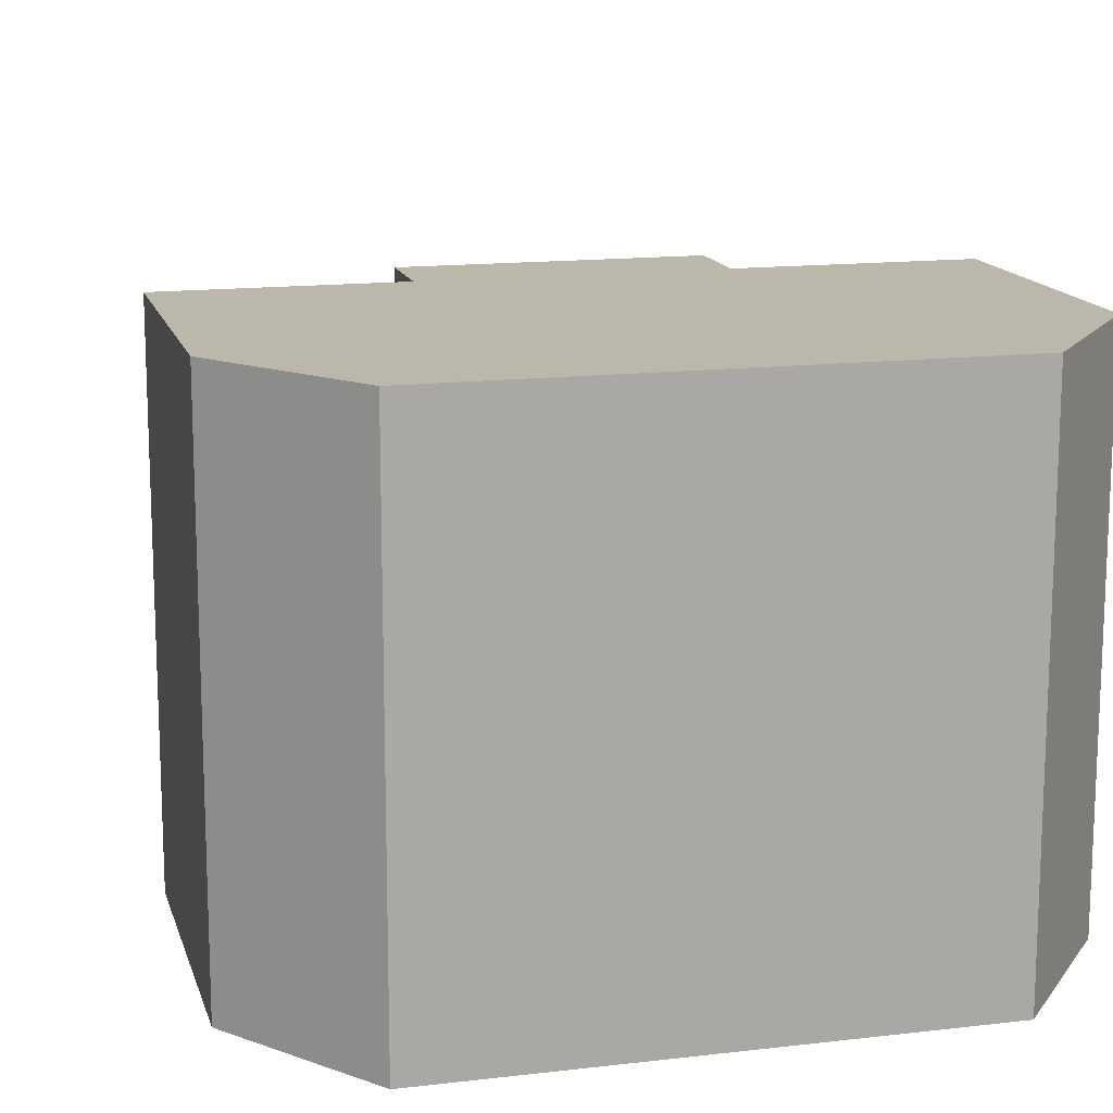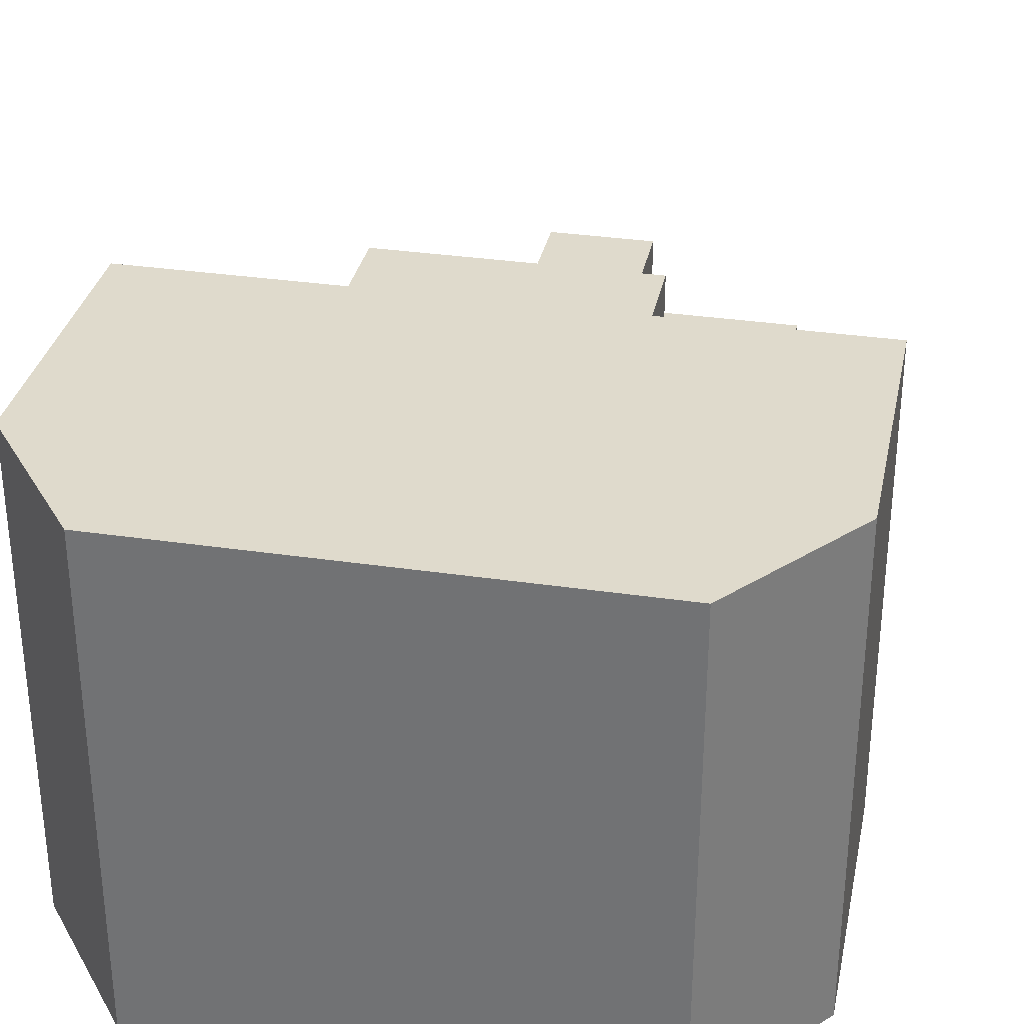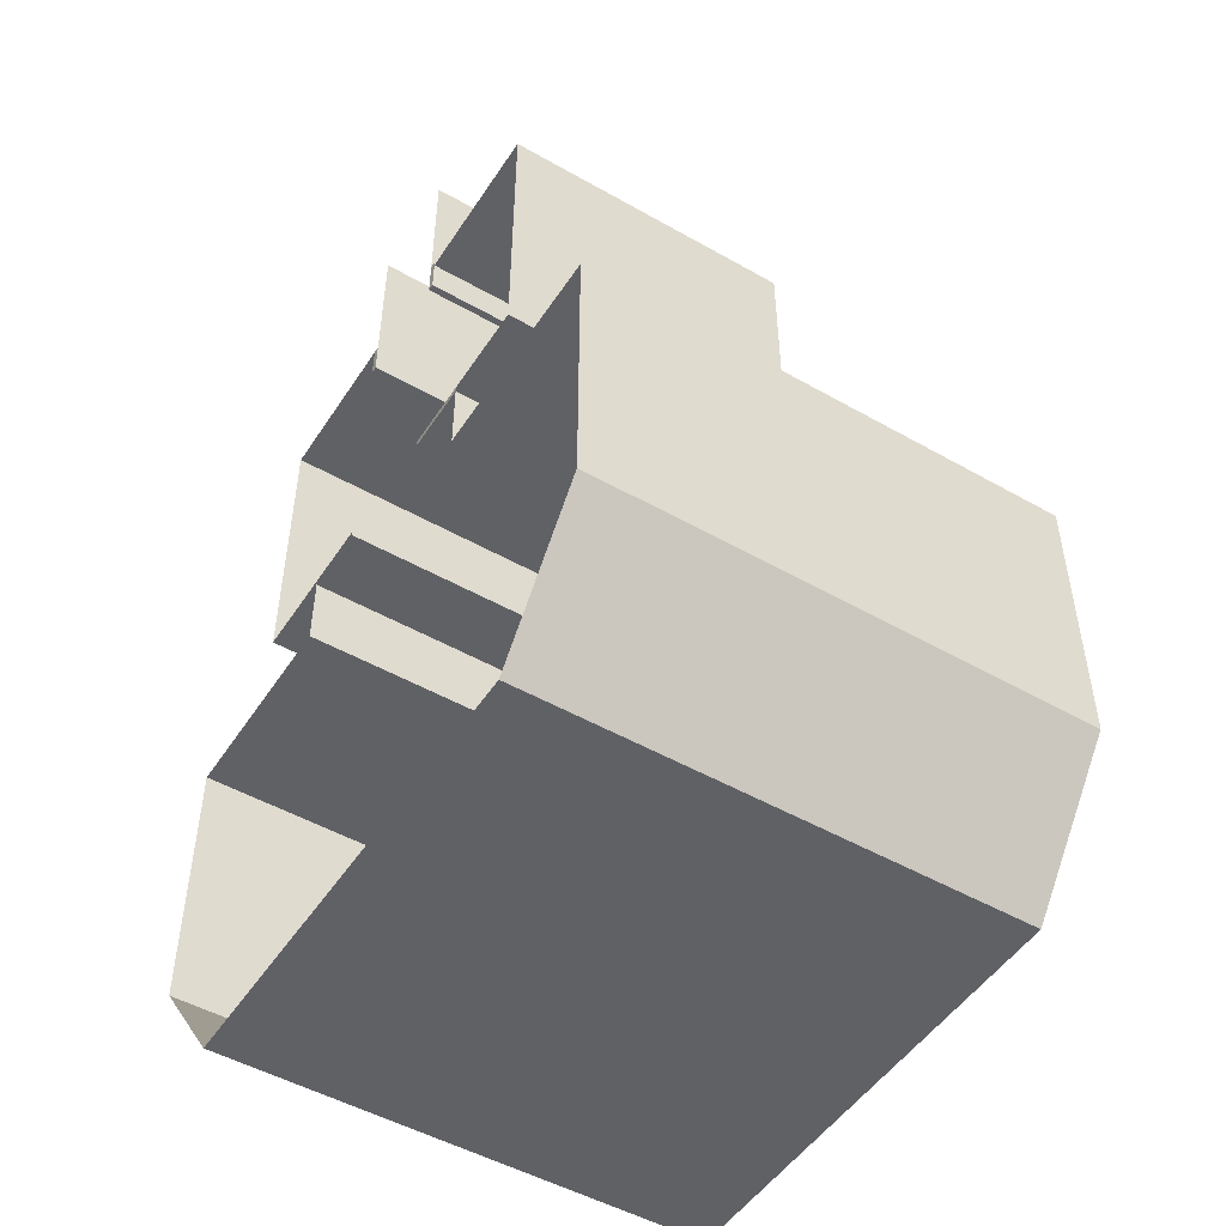
<metadata>
{"format":"obj","ext":"obj","renderer":"f3d","projection":"perspective","resolution":1024,"background":"white","views":[{"elev":14.5,"azim":165.6,"up":"+Y"},{"elev":32.5,"azim":-168.4,"up":"+Y"},{"elev":-49.8,"azim":57.9,"up":"+Z"}]}
</metadata>
<code>
g default
v 77.12 0.005082 666.1
v 77.12 0.005082 652
v 86.93 0.005082 457
v 77.12 0.005082 457
v 86.93 0.005082 448.7
v 77.12 0.005082 448.7
v 86.93 0.005082 398.1
v 77.12 0.005082 398.1
v 315.4 0.005082 448.7
v 315.4 0.005082 33.58
v 186.5 0.005082 33.58
v 186.5 0.005082 25.2
v 86.87 0.005082 33.58
v 86.87 0.005082 25.2
v 197.6 0.005082 -79.96
v 186.5 0.005082 -79.96
v 487.9 0.005082 -79.96
v 487.9 0.005082 -474
v 339.2 0.005082 -666.1
v -77.12 0.005082 666.1
v -77.12 0.005082 652
v -86.93 0.005082 448.7
v -77.12 0.005082 448.7
v -86.93 0.005082 398.1
v -77.12 0.005082 398.1
v -315.4 0.005082 448.7
v -315.4 0.005082 33.58
v -186.5 0.005082 33.58
v -186.5 0.005082 25.2
v -86.87 0.005082 33.58
v -86.87 0.005082 25.2
v -197.6 0.005082 -79.96
v -186.5 0.005082 -79.96
v -487.9 0.005082 -79.96
v -487.9 0.005082 -474
v -339.2 0.005082 -666.1
v 77.12 140.2 652
v 77.12 140.2 666.1
v 77.12 140.2 457
v 86.93 140.2 448.7
v 77.12 140.2 448.7
v 86.93 140.2 398.1
v 77.12 140.2 398.1
v 315.4 140.2 448.7
v 315.4 140.2 33.58
v 186.5 140.2 25.2
v 186.5 140.2 33.58
v 86.87 140.2 25.2
v 86.87 140.2 33.58
v 197.6 140.2 -79.96
v 186.5 140.2 -79.96
v 487.9 140.2 -79.96
v 487.9 140.2 -474
v 339.2 140.2 -666.1
v -77.12 140.2 666.1
v -77.12 140.2 652
v -77.12 140.2 448.7
v -86.93 140.2 448.7
v -77.12 140.2 398.1
v -86.93 140.2 398.1
v -315.4 140.2 448.7
v -315.4 140.2 33.58
v -186.5 140.2 33.58
v -186.5 140.2 25.2
v -86.87 140.2 33.58
v -86.87 140.2 25.2
v -186.5 140.2 -79.96
v -197.6 140.2 -79.96
v -487.9 140.2 -79.96
v -487.9 140.2 -474
v -339.2 140.2 -666.1
v 77.12 280.4 652
v 77.12 280.4 666.1
v 77.12 280.4 457
v 86.93 280.4 448.7
v 77.12 280.4 448.7
v 86.93 280.4 398.1
v 77.12 280.4 398.1
v 315.4 280.4 448.7
v 315.4 280.4 33.58
v 186.5 280.4 25.2
v 186.5 280.4 33.58
v 86.87 280.4 25.2
v 86.87 280.4 33.58
v 197.6 280.4 -79.96
v 186.5 280.4 -79.96
v 487.9 280.4 -79.96
v 487.9 280.4 -474
v 339.2 280.4 -666.1
v -77.12 280.4 666.1
v -77.12 280.4 652
v -77.12 280.4 448.7
v -86.93 280.4 448.7
v -77.12 280.4 398.1
v -86.93 280.4 398.1
v -315.4 280.4 448.7
v -315.4 280.4 33.58
v -186.5 280.4 33.58
v -186.5 280.4 25.2
v -86.87 280.4 33.58
v -86.87 280.4 25.2
v -186.5 280.4 -79.96
v -197.6 280.4 -79.96
v -487.9 280.4 -79.96
v -487.9 280.4 -474
v -339.2 280.4 -666.1
v 77.12 420.6 652
v 77.12 420.6 666.1
v 86.93 420.6 448.7
v 77.12 420.6 448.7
v 86.93 420.6 398.1
v 77.12 420.6 398.1
v 315.4 420.6 448.7
v 315.4 420.6 33.58
v 186.5 420.6 25.2
v 186.5 420.6 33.58
v 86.87 420.6 25.2
v 86.87 420.6 33.58
v 197.6 420.6 -79.96
v 186.5 420.6 -79.96
v 487.9 420.6 -79.96
v 487.9 420.6 -474
v 339.2 420.6 -666.1
v -77.12 420.6 666.1
v -77.12 420.6 652
v -77.12 420.6 448.7
v -86.93 420.6 448.7
v -77.12 420.6 398.1
v -86.93 420.6 398.1
v -315.4 420.6 448.7
v -315.4 420.6 33.58
v -186.5 420.6 33.58
v -186.5 420.6 25.2
v -86.87 420.6 33.58
v -86.87 420.6 25.2
v -186.5 420.6 -79.96
v -197.6 420.6 -79.96
v -487.9 420.6 -79.96
v -487.9 420.6 -474
v -339.2 420.6 -666.1
v 186.5 701.1 25.2
v 89.08 701.1 25.2
v 186.5 701.1 25.2
v 198.1 701.1 -79.96
v 186.5 701.1 -79.96
v 487.9 701.1 -79.96
v 487.9 701.1 -474
v 339.2 701.1 -666.1
v -186.5 701.1 25.2
v -87.25 701.1 25.2
v -186.5 701.1 -79.96
v -197.6 701.1 -79.96
v -487.9 701.1 -79.96
v -487.9 701.1 -474
v -339.2 701.1 -666.1
v 159.7 701.1 -666.1
v 159.7 420.6 -666.1
v 159.7 280.4 -666.1
v 159.7 140.2 -666.1
v 159.7 0.005082 -666.1
v -205.7 701.1 -666.1
v -205.7 420.6 -666.1
v -205.7 280.4 -666.1
v -205.7 140.2 -666.1
v -205.7 0.005082 -666.1
v 98.26 701.1 -79.96
v -95.21 701.1 -79.96
g Prehistoric1
f 3 4 5
f 5 4 6
f 5 6 7
f 7 6 8
f 12 11 14
f 14 11 13
f 22 24 23
f 23 24 25
f 2 1 37
f 37 1 38
f 4 2 39
f 39 2 37
f 6 4 41
f 41 4 39
f 5 7 40
f 40 7 42
f 7 8 42
f 42 8 43
f 8 6 43
f 43 6 41
f 9 5 44
f 44 5 40
f 10 9 45
f 45 9 44
f 47 11 45
f 45 11 10
f 12 14 46
f 46 14 48
f 14 13 48
f 48 13 49
f 13 11 49
f 49 11 47
f 15 16 50
f 50 16 51
f 51 16 46
f 46 16 12
f 17 15 52
f 52 15 50
f 18 17 53
f 53 17 52
f 19 18 54
f 54 18 53
f 20 21 55
f 55 21 56
f 56 21 57
f 57 21 23
f 23 25 57
f 57 25 59
f 25 24 59
f 59 24 60
f 24 22 60
f 60 22 58
f 22 26 58
f 58 26 61
f 26 27 61
f 61 27 62
f 62 27 63
f 63 27 28
f 28 30 63
f 63 30 65
f 31 29 66
f 66 29 64
f 64 29 67
f 67 29 33
f 33 32 67
f 67 32 68
f 32 34 68
f 68 34 69
f 34 35 69
f 69 35 70
f 35 36 70
f 70 36 71
f 159 160 54
f 54 160 19
f 37 38 72
f 72 38 73
f 39 37 74
f 74 37 72
f 41 39 76
f 76 39 74
f 40 42 75
f 75 42 77
f 42 43 77
f 77 43 78
f 43 41 78
f 78 41 76
f 44 40 79
f 79 40 75
f 45 44 80
f 80 44 79
f 82 47 80
f 80 47 45
f 46 48 81
f 81 48 83
f 48 49 83
f 83 49 84
f 49 47 84
f 84 47 82
f 50 51 85
f 85 51 86
f 86 51 81
f 81 51 46
f 52 50 87
f 87 50 85
f 53 52 88
f 88 52 87
f 54 53 89
f 89 53 88
f 55 56 90
f 90 56 91
f 91 56 92
f 92 56 57
f 57 59 92
f 92 59 94
f 59 60 94
f 94 60 95
f 60 58 95
f 95 58 93
f 58 61 93
f 93 61 96
f 61 62 96
f 96 62 97
f 97 62 98
f 98 62 63
f 63 65 98
f 98 65 100
f 66 64 101
f 101 64 99
f 99 64 102
f 102 64 67
f 67 68 102
f 102 68 103
f 68 69 103
f 103 69 104
f 69 70 104
f 104 70 105
f 70 71 105
f 105 71 106
f 158 159 89
f 89 159 54
f 72 73 107
f 107 73 108
f 107 110 72
f 76 74 110
f 110 74 72
f 75 77 109
f 109 77 111
f 77 78 111
f 111 78 112
f 78 76 112
f 112 76 110
f 79 75 113
f 113 75 109
f 80 79 114
f 114 79 113
f 114 116 80
f 80 116 82
f 81 83 115
f 115 83 117
f 83 84 117
f 117 84 118
f 84 82 118
f 118 82 116
f 85 86 119
f 119 86 120
f 120 86 115
f 115 86 81
f 87 85 121
f 121 85 119
f 88 87 122
f 122 87 121
f 89 88 123
f 123 88 122
f 90 91 124
f 124 91 125
f 126 125 92
f 92 125 91
f 92 94 126
f 126 94 128
f 94 95 128
f 128 95 129
f 95 93 129
f 129 93 127
f 93 96 127
f 127 96 130
f 96 97 130
f 130 97 131
f 132 131 98
f 98 131 97
f 98 100 132
f 132 100 134
f 101 99 135
f 135 99 133
f 133 99 136
f 136 99 102
f 102 103 136
f 136 103 137
f 103 104 137
f 137 104 138
f 104 105 138
f 138 105 139
f 105 106 139
f 139 106 140
f 157 158 123
f 123 158 89
f 117 142 115
f 115 142 141
f 119 120 144
f 144 120 145
f 145 120 143
f 143 120 115
f 119 144 121
f 121 144 146
f 122 121 147
f 147 121 146
f 123 122 148
f 148 122 147
f 135 133 150
f 150 133 149
f 149 133 151
f 151 133 136
f 136 137 151
f 151 137 152
f 137 138 152
f 152 138 153
f 138 139 153
f 153 139 154
f 139 140 154
f 154 140 155
f 148 156 123
f 123 156 157
f 146 144 147
f 147 144 148
f 153 154 152
f 152 154 155
f 151 152 161
f 161 152 155
f 151 167 149
f 149 167 150
f 112 110 128
f 128 110 126
f 107 108 125
f 125 108 124
f 128 129 134
f 129 132 134
f 127 130 132
f 132 130 131
f 129 127 132
f 112 118 111
f 111 118 116
f 109 116 113
f 113 116 114
f 111 116 109
f 110 107 126
f 126 107 125
f 128 134 112
f 112 134 118
f 134 100 135
f 135 100 101
f 100 65 101
f 101 65 66
f 65 30 66
f 66 30 31
f 117 118 135
f 135 118 134
f 156 161 157
f 157 161 162
f 162 163 157
f 157 163 158
f 163 164 158
f 158 164 159
f 164 165 159
f 159 165 160
f 161 155 162
f 162 155 140
f 140 106 162
f 162 106 163
f 106 71 163
f 163 71 164
f 71 36 164
f 164 36 165
f 145 166 156
f 156 166 161
f 166 167 161
f 167 151 161
f 145 156 144
f 148 144 156
f 142 166 143
f 143 166 145
f 150 167 142
f 142 167 166
f 135 150 117
f 117 150 142
f 108 73 124
f 124 73 90
f 73 38 90
f 90 38 55
g default
v 77.12 0.005082 666.1
v 77.12 0.005082 652
v 86.93 0.005082 457
v 77.12 0.005082 457
v 86.93 0.005082 448.7
v 77.12 0.005082 448.7
v 86.93 0.005082 398.1
v 77.12 0.005082 398.1
v 315.4 0.005082 448.7
v 315.4 0.005082 33.58
v 186.5 0.005082 33.58
v 186.5 0.005082 25.2
v 86.87 0.005082 33.58
v 86.87 0.005082 25.2
v 197.6 0.005082 -79.96
v 186.5 0.005082 -79.96
v 487.9 0.005082 -79.96
v 487.9 0.005082 -474
v 339.2 0.005082 -666.1
v -77.12 0.005082 666.1
v -77.12 0.005082 652
v -86.93 0.005082 448.7
v -77.12 0.005082 448.7
v -86.93 0.005082 398.1
v -77.12 0.005082 398.1
v -315.4 0.005082 448.7
v -315.4 0.005082 33.58
v -186.5 0.005082 33.58
v -186.5 0.005082 25.2
v -86.87 0.005082 33.58
v -86.87 0.005082 25.2
v -197.6 0.005082 -79.96
v -186.5 0.005082 -79.96
v -487.9 0.005082 -79.96
v -487.9 0.005082 -474
v -339.2 0.005082 -666.1
v 77.12 140.2 652
v 77.12 140.2 666.1
v 77.12 140.2 457
v 86.93 140.2 448.7
v 77.12 140.2 448.7
v 86.93 140.2 398.1
v 77.12 140.2 398.1
v 315.4 140.2 448.7
v 315.4 140.2 33.58
v 186.5 140.2 25.2
v 186.5 140.2 33.58
v 86.87 140.2 25.2
v 86.87 140.2 33.58
v 197.6 140.2 -79.96
v 186.5 140.2 -79.96
v 487.9 140.2 -79.96
v 487.9 140.2 -474
v 339.2 140.2 -666.1
v -77.12 140.2 666.1
v -77.12 140.2 652
v -77.12 140.2 448.7
v -86.93 140.2 448.7
v -77.12 140.2 398.1
v -86.93 140.2 398.1
v -315.4 140.2 448.7
v -315.4 140.2 33.58
v -186.5 140.2 33.58
v -186.5 140.2 25.2
v -86.87 140.2 33.58
v -86.87 140.2 25.2
v -186.5 140.2 -79.96
v -197.6 140.2 -79.96
v -487.9 140.2 -79.96
v -487.9 140.2 -474
v -339.2 140.2 -666.1
v 77.12 280.4 652
v 77.12 280.4 666.1
v 77.12 280.4 457
v 86.93 280.4 448.7
v 77.12 280.4 448.7
v 86.93 280.4 398.1
v 77.12 280.4 398.1
v 315.4 280.4 448.7
v 315.4 280.4 33.58
v 186.5 280.4 25.2
v 186.5 280.4 33.58
v 86.87 280.4 25.2
v 86.87 280.4 33.58
v 197.6 280.4 -79.96
v 186.5 280.4 -79.96
v 487.9 280.4 -79.96
v 487.9 280.4 -474
v 339.2 280.4 -666.1
v -77.12 280.4 666.1
v -77.12 280.4 652
v -77.12 280.4 448.7
v -86.93 280.4 448.7
v -77.12 280.4 398.1
v -86.93 280.4 398.1
v -315.4 280.4 448.7
v -315.4 280.4 33.58
v -186.5 280.4 33.58
v -186.5 280.4 25.2
v -86.87 280.4 33.58
v -86.87 280.4 25.2
v -186.5 280.4 -79.96
v -197.6 280.4 -79.96
v -487.9 280.4 -79.96
v -487.9 280.4 -474
v -339.2 280.4 -666.1
v 77.12 420.6 652
v 77.12 420.6 666.1
v 86.93 420.6 448.7
v 77.12 420.6 448.7
v 86.93 420.6 398.1
v 77.12 420.6 398.1
v 315.4 420.6 448.7
v 315.4 420.6 33.58
v 186.5 420.6 25.2
v 186.5 420.6 33.58
v 86.87 420.6 25.2
v 86.87 420.6 33.58
v 197.6 420.6 -79.96
v 186.5 420.6 -79.96
v 487.9 420.6 -79.96
v 487.9 420.6 -474
v 339.2 420.6 -666.1
v -77.12 420.6 666.1
v -77.12 420.6 652
v -77.12 420.6 448.7
v -86.93 420.6 448.7
v -77.12 420.6 398.1
v -86.93 420.6 398.1
v -315.4 420.6 448.7
v -315.4 420.6 33.58
v -186.5 420.6 33.58
v -186.5 420.6 25.2
v -86.87 420.6 33.58
v -86.87 420.6 25.2
v -186.5 420.6 -79.96
v -197.6 420.6 -79.96
v -487.9 420.6 -79.96
v -487.9 420.6 -474
v -339.2 420.6 -666.1
v 186.5 701.1 25.2
v 89.08 701.1 25.2
v 186.5 701.1 25.2
v 198.1 701.1 -79.96
v 186.5 701.1 -79.96
v 487.9 701.1 -79.96
v 487.9 701.1 -474
v 339.2 701.1 -666.1
v -186.5 701.1 25.2
v -87.25 701.1 25.2
v -186.5 701.1 -79.96
v -197.6 701.1 -79.96
v -487.9 701.1 -79.96
v -487.9 701.1 -474
v -339.2 701.1 -666.1
v 159.7 701.1 -666.1
v 159.7 420.6 -666.1
v 159.7 280.4 -666.1
v 159.7 140.2 -666.1
v 159.7 0.005082 -666.1
v -205.7 701.1 -666.1
v -205.7 420.6 -666.1
v -205.7 280.4 -666.1
v -205.7 140.2 -666.1
v -205.7 0.005082 -666.1
v 98.26 701.1 -79.96
v -95.21 701.1 -79.96
g Prehistoric1
f 170 171 172
f 172 171 173
f 172 173 174
f 174 173 175
f 179 178 181
f 181 178 180
f 189 191 190
f 190 191 192
f 169 168 204
f 204 168 205
f 171 169 206
f 206 169 204
f 173 171 208
f 208 171 206
f 172 174 207
f 207 174 209
f 174 175 209
f 209 175 210
f 175 173 210
f 210 173 208
f 176 172 211
f 211 172 207
f 177 176 212
f 212 176 211
f 214 178 212
f 212 178 177
f 179 181 213
f 213 181 215
f 181 180 215
f 215 180 216
f 180 178 216
f 216 178 214
f 182 183 217
f 217 183 218
f 218 183 213
f 213 183 179
f 184 182 219
f 219 182 217
f 185 184 220
f 220 184 219
f 186 185 221
f 221 185 220
f 187 188 222
f 222 188 223
f 223 188 224
f 224 188 190
f 190 192 224
f 224 192 226
f 192 191 226
f 226 191 227
f 191 189 227
f 227 189 225
f 189 193 225
f 225 193 228
f 193 194 228
f 228 194 229
f 229 194 230
f 230 194 195
f 195 197 230
f 230 197 232
f 198 196 233
f 233 196 231
f 231 196 234
f 234 196 200
f 200 199 234
f 234 199 235
f 199 201 235
f 235 201 236
f 201 202 236
f 236 202 237
f 202 203 237
f 237 203 238
f 326 327 221
f 221 327 186
f 204 205 239
f 239 205 240
f 206 204 241
f 241 204 239
f 208 206 243
f 243 206 241
f 207 209 242
f 242 209 244
f 209 210 244
f 244 210 245
f 210 208 245
f 245 208 243
f 211 207 246
f 246 207 242
f 212 211 247
f 247 211 246
f 249 214 247
f 247 214 212
f 213 215 248
f 248 215 250
f 215 216 250
f 250 216 251
f 216 214 251
f 251 214 249
f 217 218 252
f 252 218 253
f 253 218 248
f 248 218 213
f 219 217 254
f 254 217 252
f 220 219 255
f 255 219 254
f 221 220 256
f 256 220 255
f 222 223 257
f 257 223 258
f 258 223 259
f 259 223 224
f 224 226 259
f 259 226 261
f 226 227 261
f 261 227 262
f 227 225 262
f 262 225 260
f 225 228 260
f 260 228 263
f 228 229 263
f 263 229 264
f 264 229 265
f 265 229 230
f 230 232 265
f 265 232 267
f 233 231 268
f 268 231 266
f 266 231 269
f 269 231 234
f 234 235 269
f 269 235 270
f 235 236 270
f 270 236 271
f 236 237 271
f 271 237 272
f 237 238 272
f 272 238 273
f 325 326 256
f 256 326 221
f 239 240 274
f 274 240 275
f 274 277 239
f 243 241 277
f 277 241 239
f 242 244 276
f 276 244 278
f 244 245 278
f 278 245 279
f 245 243 279
f 279 243 277
f 246 242 280
f 280 242 276
f 247 246 281
f 281 246 280
f 281 283 247
f 247 283 249
f 248 250 282
f 282 250 284
f 250 251 284
f 284 251 285
f 251 249 285
f 285 249 283
f 252 253 286
f 286 253 287
f 287 253 282
f 282 253 248
f 254 252 288
f 288 252 286
f 255 254 289
f 289 254 288
f 256 255 290
f 290 255 289
f 257 258 291
f 291 258 292
f 293 292 259
f 259 292 258
f 259 261 293
f 293 261 295
f 261 262 295
f 295 262 296
f 262 260 296
f 296 260 294
f 260 263 294
f 294 263 297
f 263 264 297
f 297 264 298
f 299 298 265
f 265 298 264
f 265 267 299
f 299 267 301
f 268 266 302
f 302 266 300
f 300 266 303
f 303 266 269
f 269 270 303
f 303 270 304
f 270 271 304
f 304 271 305
f 271 272 305
f 305 272 306
f 272 273 306
f 306 273 307
f 324 325 290
f 290 325 256
f 284 309 282
f 282 309 308
f 286 287 311
f 311 287 312
f 312 287 310
f 310 287 282
f 286 311 288
f 288 311 313
f 289 288 314
f 314 288 313
f 290 289 315
f 315 289 314
f 302 300 317
f 317 300 316
f 316 300 318
f 318 300 303
f 303 304 318
f 318 304 319
f 304 305 319
f 319 305 320
f 305 306 320
f 320 306 321
f 306 307 321
f 321 307 322
f 315 323 290
f 290 323 324
f 313 311 314
f 314 311 315
f 320 321 319
f 319 321 322
f 318 319 328
f 328 319 322
f 318 334 316
f 316 334 317
f 279 277 295
f 295 277 293
f 274 275 292
f 292 275 291
f 295 296 301
f 296 299 301
f 294 297 299
f 299 297 298
f 296 294 299
f 279 285 278
f 278 285 283
f 276 283 280
f 280 283 281
f 278 283 276
f 277 274 293
f 293 274 292
f 295 301 279
f 279 301 285
f 301 267 302
f 302 267 268
f 267 232 268
f 268 232 233
f 232 197 233
f 233 197 198
f 284 285 302
f 302 285 301
f 323 328 324
f 324 328 329
f 329 330 324
f 324 330 325
f 330 331 325
f 325 331 326
f 331 332 326
f 326 332 327
f 328 322 329
f 329 322 307
f 307 273 329
f 329 273 330
f 273 238 330
f 330 238 331
f 238 203 331
f 331 203 332
f 312 333 323
f 323 333 328
f 333 334 328
f 334 318 328
f 312 323 311
f 315 311 323
f 309 333 310
f 310 333 312
f 317 334 309
f 309 334 333
f 302 317 284
f 284 317 309
f 275 240 291
f 291 240 257
f 240 205 257
f 257 205 222

</code>
